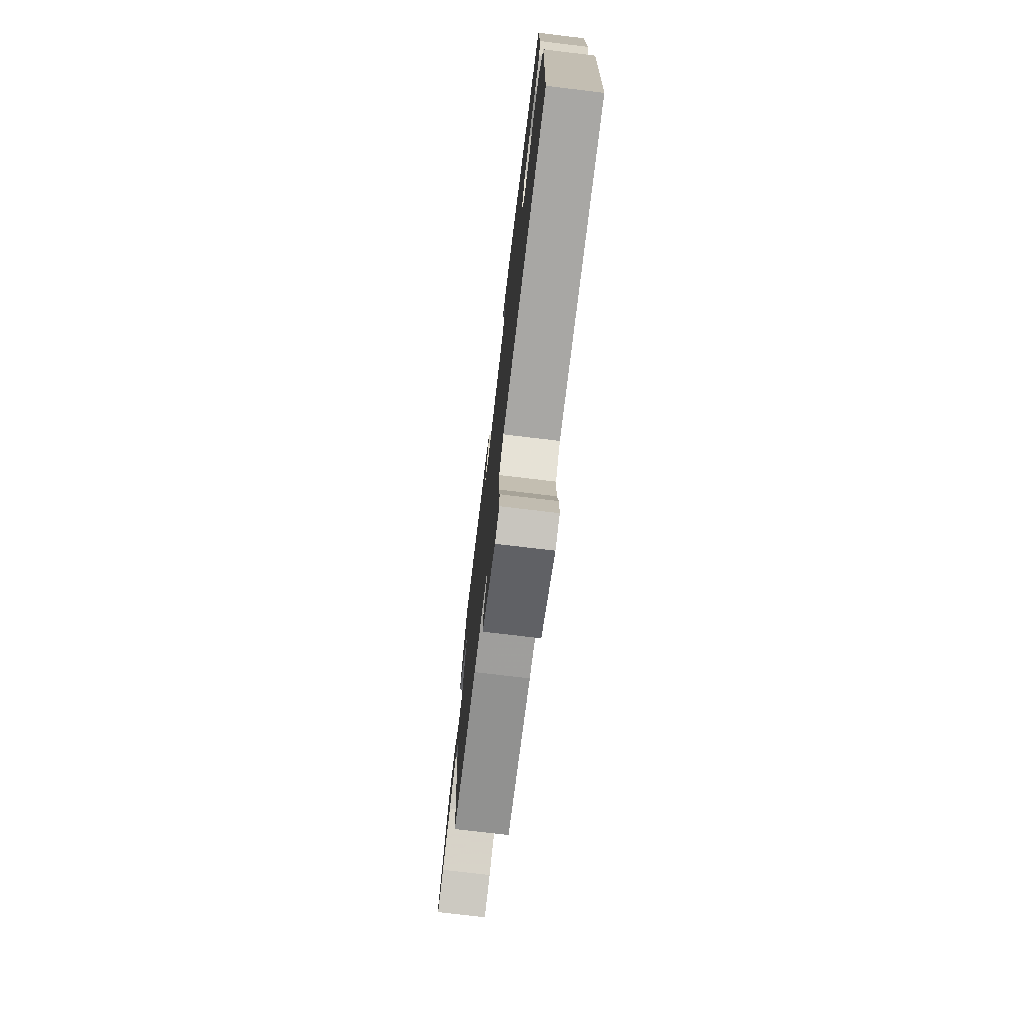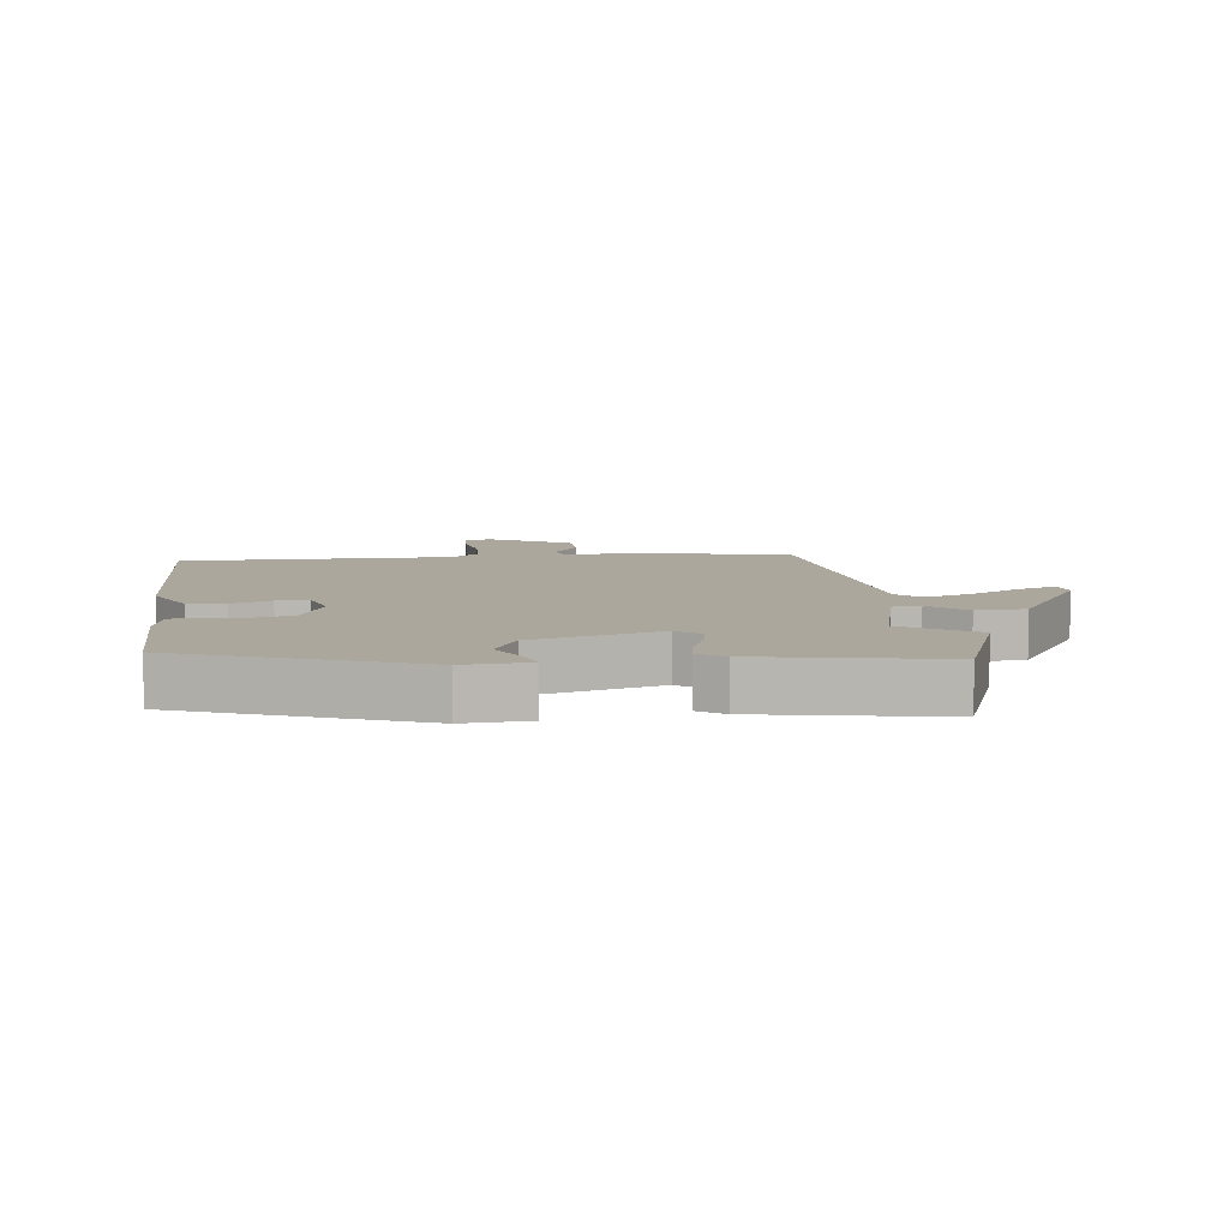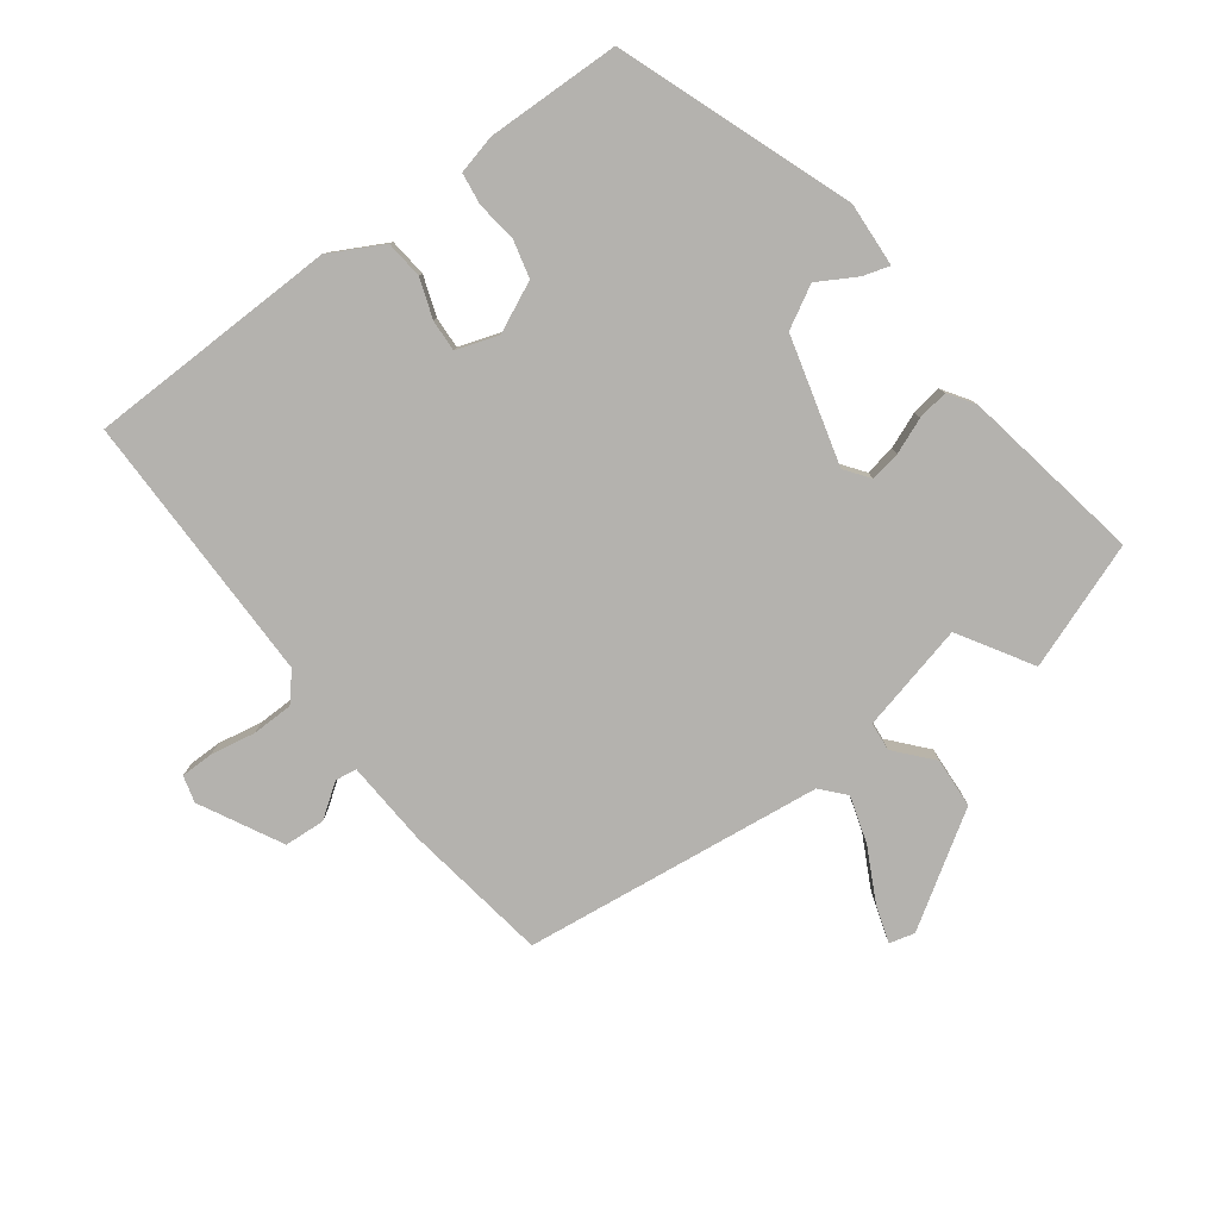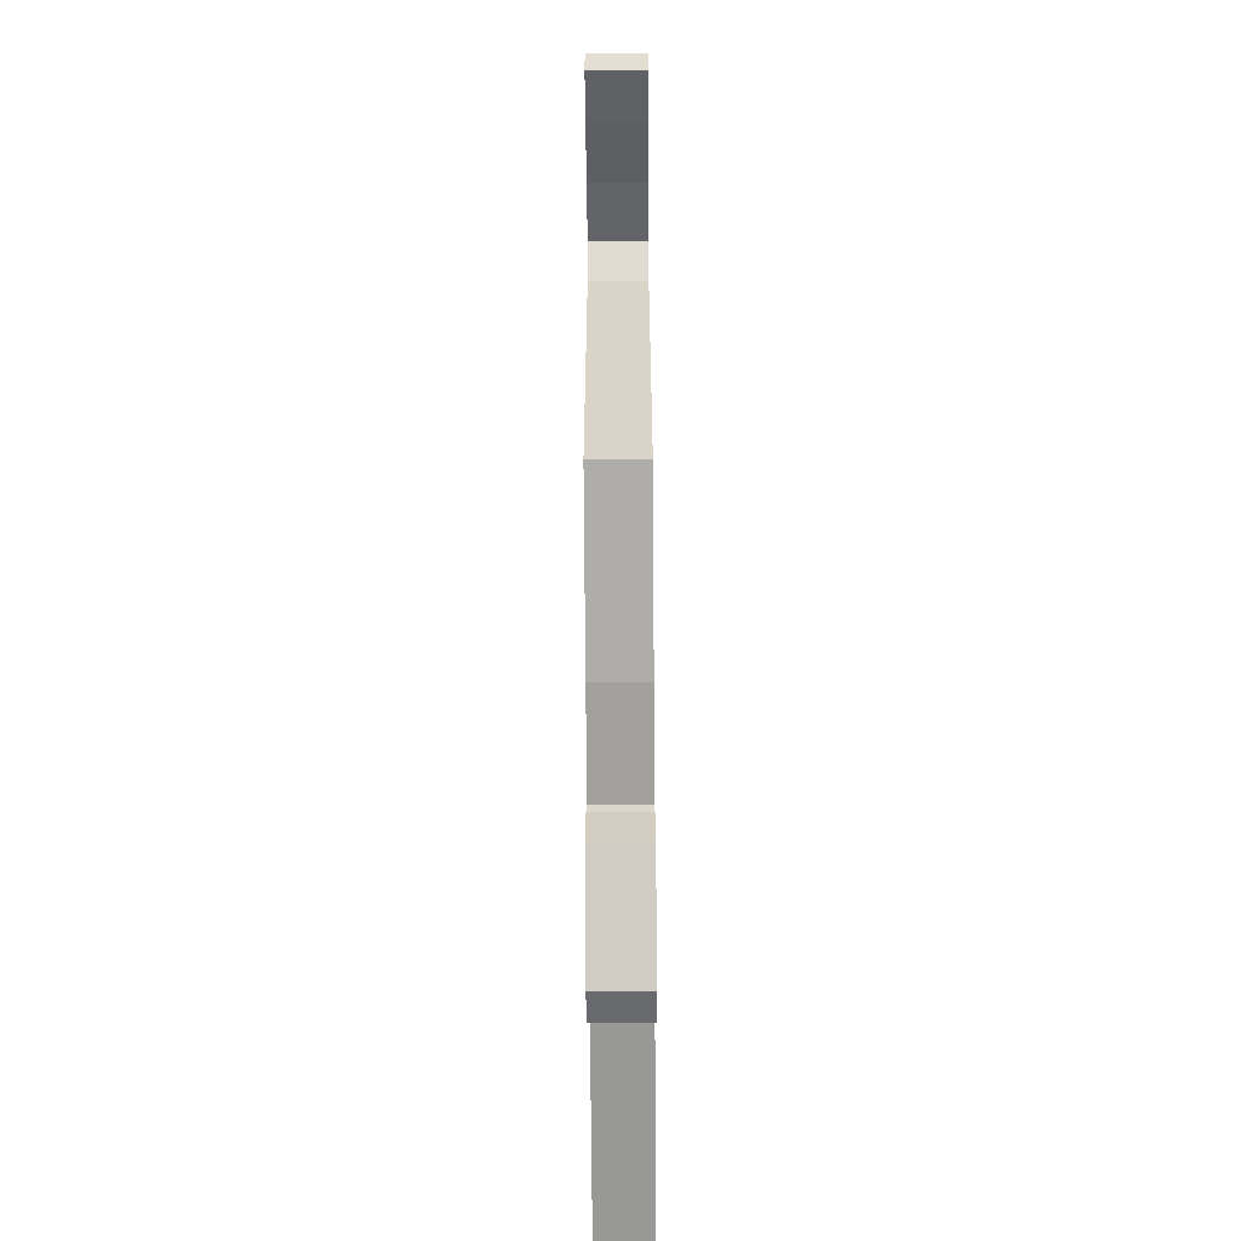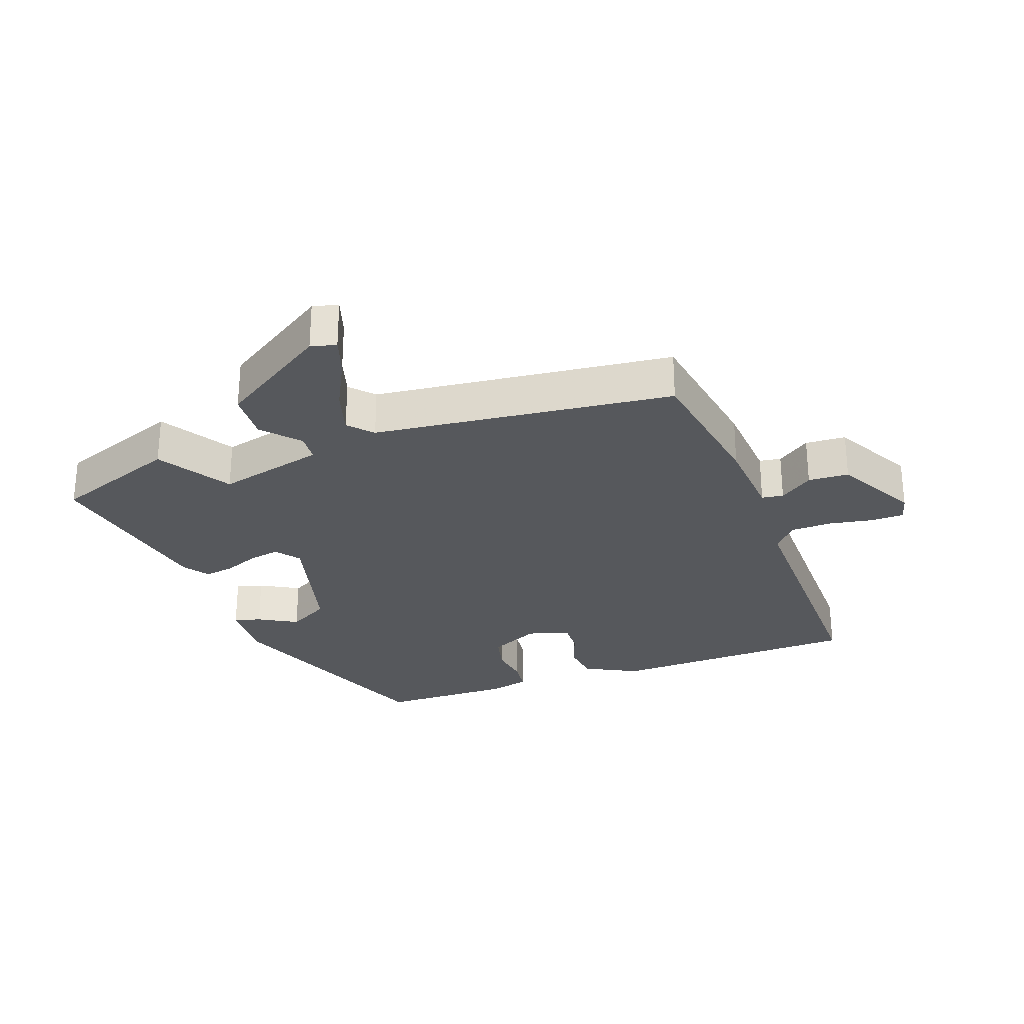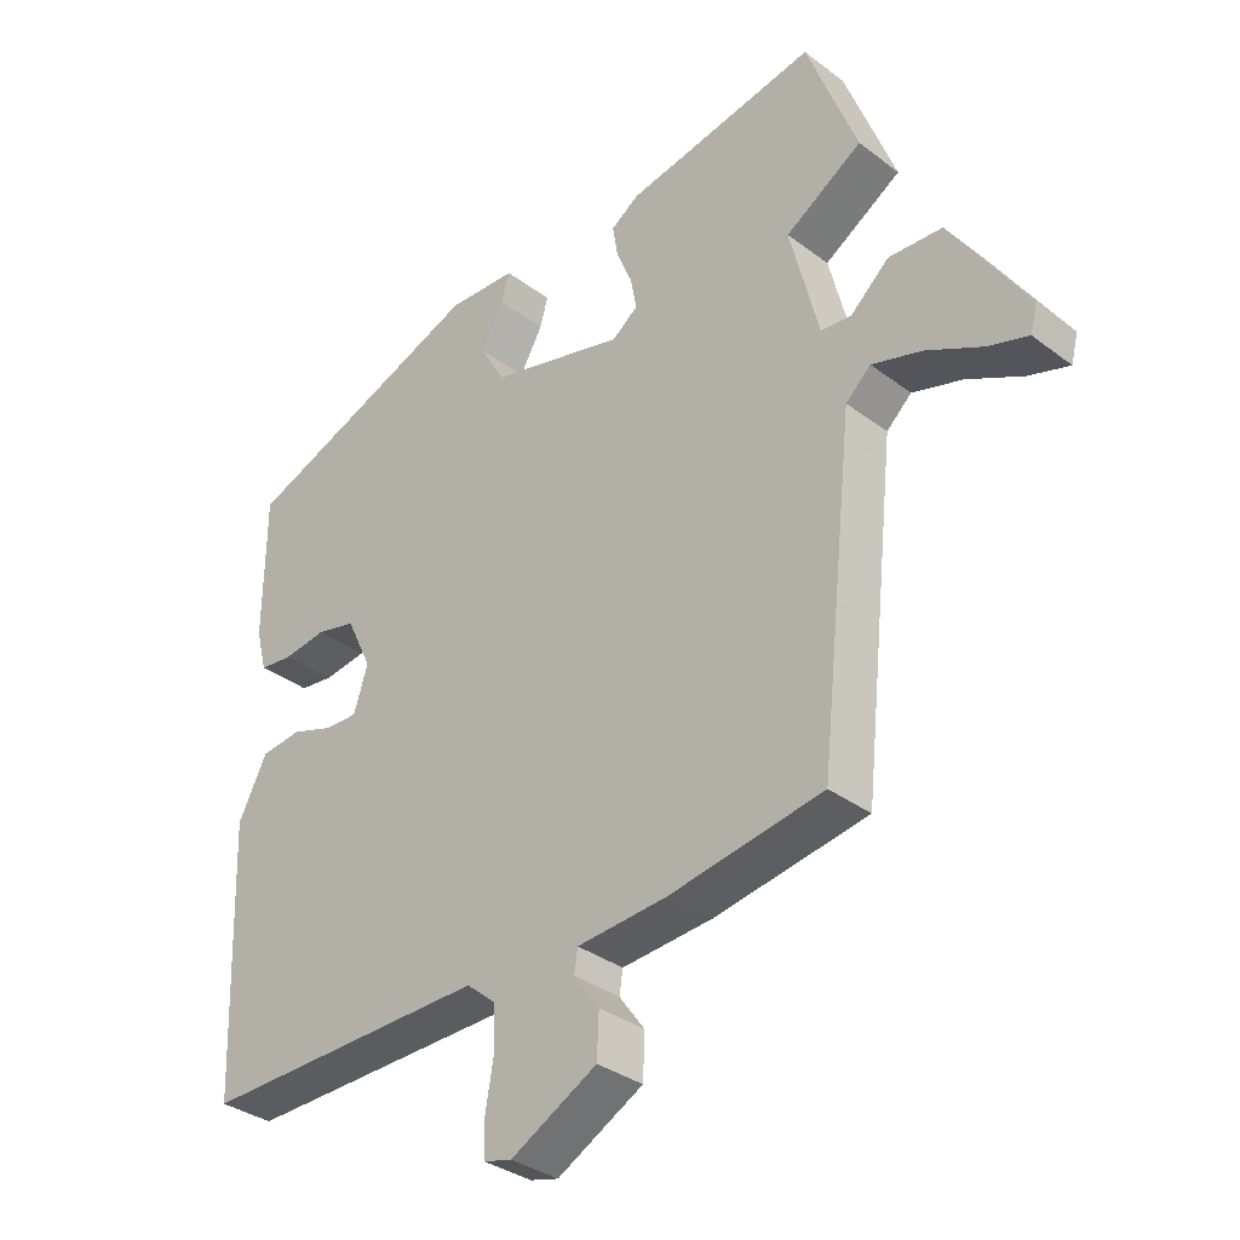
<metadata>
{"format":"obj","ext":"obj","renderer":"f3d","projection":"perspective","resolution":1024,"background":"white","views":[{"elev":-75.4,"azim":-96.8,"up":"+Z"},{"elev":8.4,"azim":-7.3,"up":"+Y"},{"elev":-79.8,"azim":-54.0,"up":"+Y"},{"elev":-67.7,"azim":90.4,"up":"+Z"},{"elev":-28.0,"azim":109.7,"up":"+Y"},{"elev":-33.9,"azim":44.4,"up":"+Z"}]}
</metadata>
<code>
v 0.491 0.07 0.523
v 0.566 0.07 0.326
v 0.452 0.07 0.255
v 0.495 0.07 0.086
v 0.54 0.07 0.082
v 0.597 0.07 0.133
v 0.676 0.07 0.129
v 0.789 0.07 -0.043
v 0.779 0.07 -0.083
v 0.719 0.07 -0.064
v 0.637 0.07 -0.023
v 0.563 0.07 -0.001
v 0.526 0.07 -0.035
v 0.475 0.07 -0.507
v 0.247 0.07 -0.545
v 0.113 0.07 -0.555
v 0.108 0.07 -0.589
v 0.146 0.07 -0.641
v 0.143 0.07 -0.705
v 0.015 0.07 -0.774
v -0.027 0.07 -0.763
v -0.028 0.07 -0.711
v -0.016 0.07 -0.641
v -0.018 0.07 -0.576
v -0.061 0.07 -0.54
v -0.489 0.07 -0.546
v -0.503 0.07 -0.15
v -0.46 0.07 -0.066
v -0.4 0.07 -0.059
v -0.338 0.07 -0.08
v -0.288 0.07 -0.082
v -0.267 0.07 -0.016
v -0.305 0.07 0.063
v -0.364 0.07 0.077
v -0.428 0.07 0.068
v -0.478 0.07 0.074
v -0.494 0.07 0.136
v -0.492 0.07 0.346
v -0.127 0.07 0.486
v -0.025 0.07 0.481
v -0.037 0.07 0.439
v -0.071 0.07 0.378
v -0.034 0.07 0.313
v 0.167 0.07 0.261
v 0.205 0.07 0.29
v 0.196 0.07 0.338
v 0.173 0.07 0.393
v 0.165 0.07 0.441
v 0.206 0.07 0.469
v 0.491 0 0.523
v 0.566 0 0.326
v 0.452 0 0.255
v 0.495 0 0.086
v 0.54 0 0.082
v 0.597 0 0.133
v 0.676 0 0.129
v 0.789 0 -0.043
v 0.779 0 -0.083
v 0.719 0 -0.064
v 0.637 0 -0.023
v 0.563 0 -0.001
v 0.526 0 -0.035
v 0.475 0 -0.507
v 0.247 0 -0.545
v 0.113 0 -0.555
v 0.108 0 -0.589
v 0.146 0 -0.641
v 0.143 0 -0.705
v 0.015 0 -0.774
v -0.027 0 -0.763
v -0.028 0 -0.711
v -0.016 0 -0.641
v -0.018 0 -0.576
v -0.061 0 -0.54
v -0.489 0 -0.546
v -0.503 0 -0.15
v -0.46 0 -0.066
v -0.4 0 -0.059
v -0.338 0 -0.08
v -0.288 0 -0.082
v -0.267 0 -0.016
v -0.305 0 0.063
v -0.364 0 0.077
v -0.428 0 0.068
v -0.478 0 0.074
v -0.494 0 0.136
v -0.492 0 0.346
v -0.127 0 0.486
v -0.025 0 0.481
v -0.037 0 0.439
v -0.071 0 0.378
v -0.034 0 0.313
v 0.167 0 0.261
v 0.205 0 0.29
v 0.196 0 0.338
v 0.173 0 0.393
v 0.165 0 0.441
v 0.206 0 0.469
f 1 2 3
f 49 1 3
f 48 49 3
f 47 48 3
f 46 47 3
f 45 46 3 4
f 44 45 4
f 43 44 4
f 40 41 42
f 39 40 42
f 38 39 42
f 37 38 42
f 36 37 42
f 35 36 42
f 34 35 42
f 33 34 42 43
f 32 33 43 4
f 28 29 30
f 27 28 30
f 26 27 30
f 25 26 30
f 24 25 30 31
f 21 22 23
f 20 21 23
f 19 20 23
f 18 19 23
f 17 18 23
f 16 17 23 24
f 13 14 15 16
f 32 4 5
f 31 32 5
f 24 31 5
f 16 24 5
f 13 16 5
f 9 10 11
f 8 9 11
f 7 8 11 12
f 7 12 13
f 6 7 13
f 5 6 13
f 52 51 50
f 52 50 98
f 52 98 97
f 52 97 96
f 52 96 95
f 53 52 95 94
f 53 94 93
f 53 93 92
f 91 90 89
f 91 89 88
f 91 88 87
f 91 87 86
f 91 86 85
f 91 85 84
f 91 84 83
f 92 91 83 82
f 53 92 82 81
f 79 78 77
f 79 77 76
f 79 76 75
f 79 75 74
f 80 79 74 73
f 72 71 70
f 72 70 69
f 72 69 68
f 72 68 67
f 72 67 66
f 73 72 66 65
f 65 64 63 62
f 54 53 81
f 54 81 80
f 54 80 73
f 54 73 65
f 54 65 62
f 60 59 58
f 60 58 57
f 61 60 57 56
f 62 61 56
f 62 56 55
f 62 55 54
f 1 50 51 2
f 2 51 52 3
f 3 52 53 4
f 4 53 54 5
f 5 54 55 6
f 6 55 56 7
f 7 56 57 8
f 8 57 58 9
f 9 58 59 10
f 10 59 60 11
f 11 60 61 12
f 12 61 62 13
f 13 62 63 14
f 14 63 64 15
f 15 64 65 16
f 16 65 66 17
f 17 66 67 18
f 18 67 68 19
f 19 68 69 20
f 20 69 70 21
f 21 70 71 22
f 22 71 72 23
f 23 72 73 24
f 24 73 74 25
f 25 74 75 26
f 26 75 76 27
f 27 76 77 28
f 28 77 78 29
f 29 78 79 30
f 30 79 80 31
f 31 80 81 32
f 32 81 82 33
f 33 82 83 34
f 34 83 84 35
f 35 84 85 36
f 36 85 86 37
f 37 86 87 38
f 38 87 88 39
f 39 88 89 40
f 40 89 90 41
f 41 90 91 42
f 42 91 92 43
f 43 92 93 44
f 44 93 94 45
f 45 94 95 46
f 46 95 96 47
f 47 96 97 48
f 48 97 98 49
f 49 98 50 1

</code>
